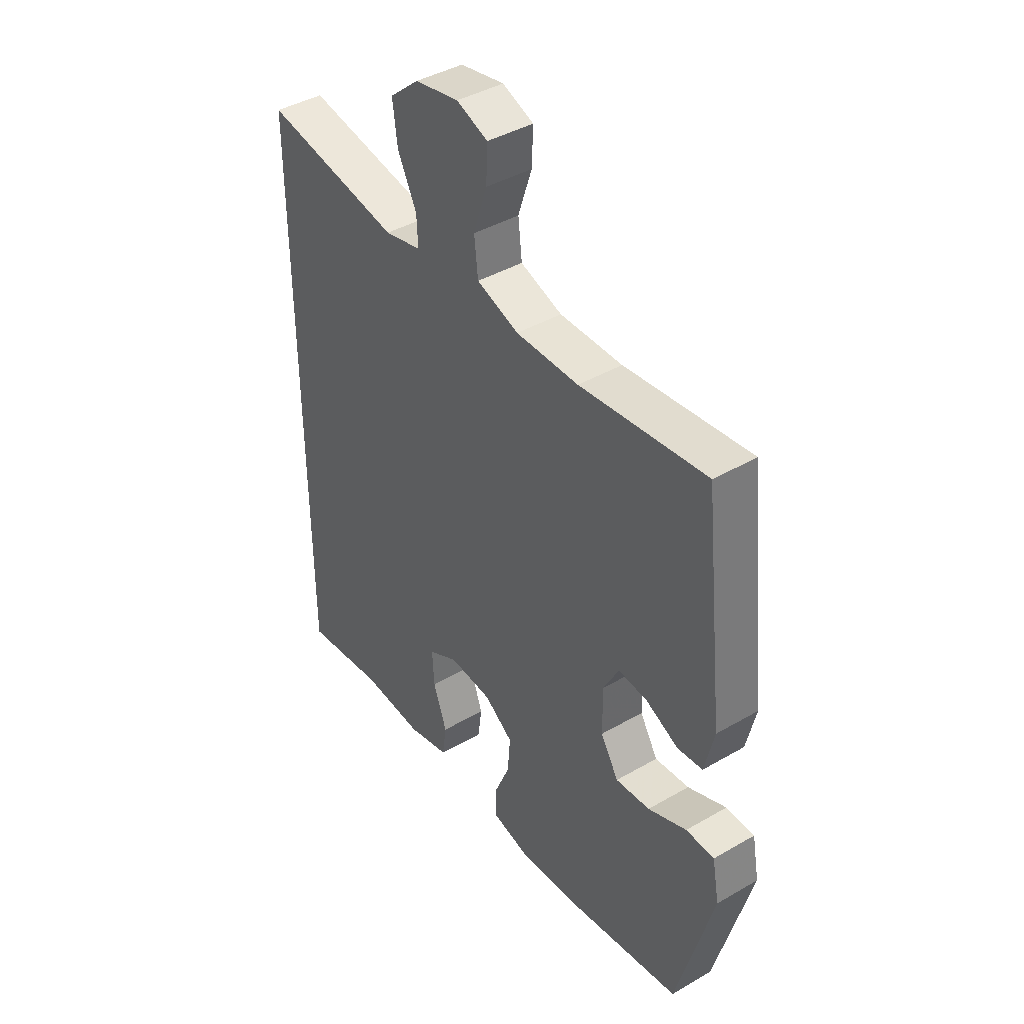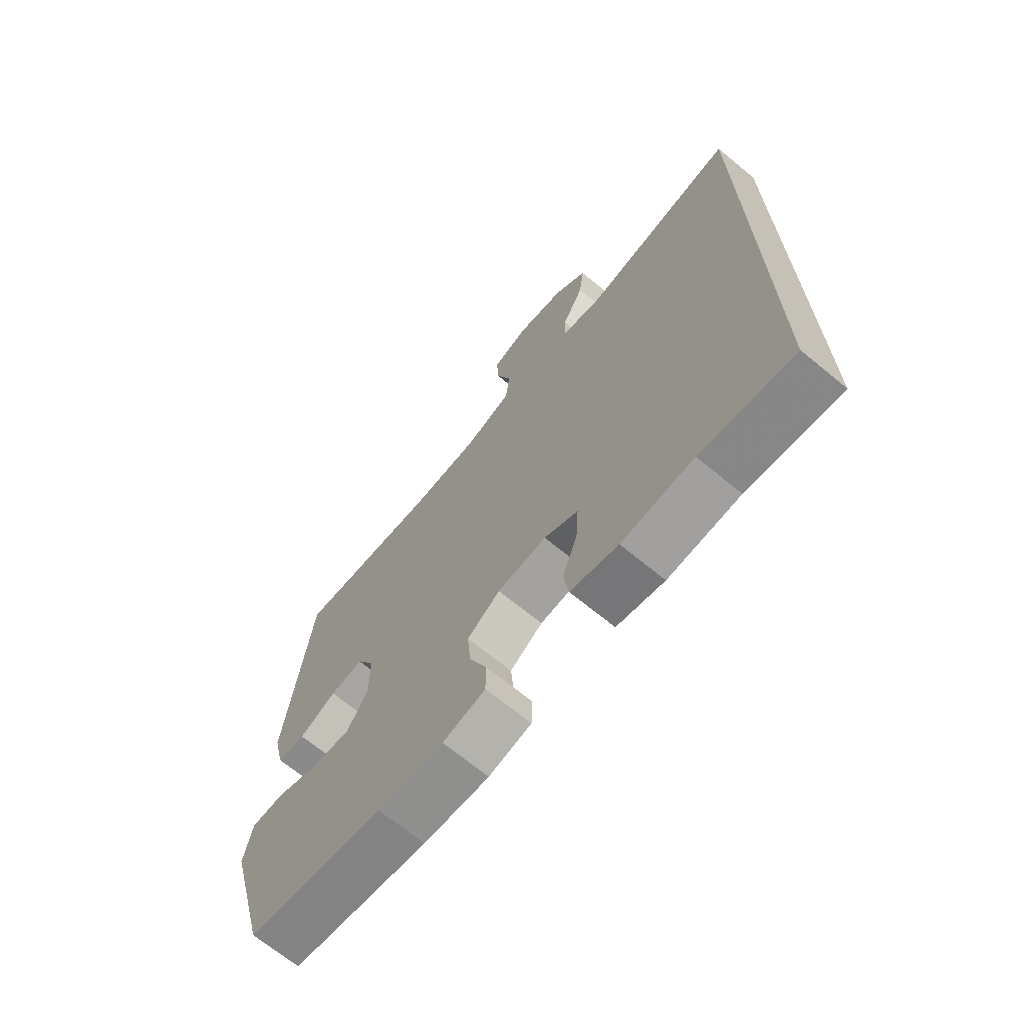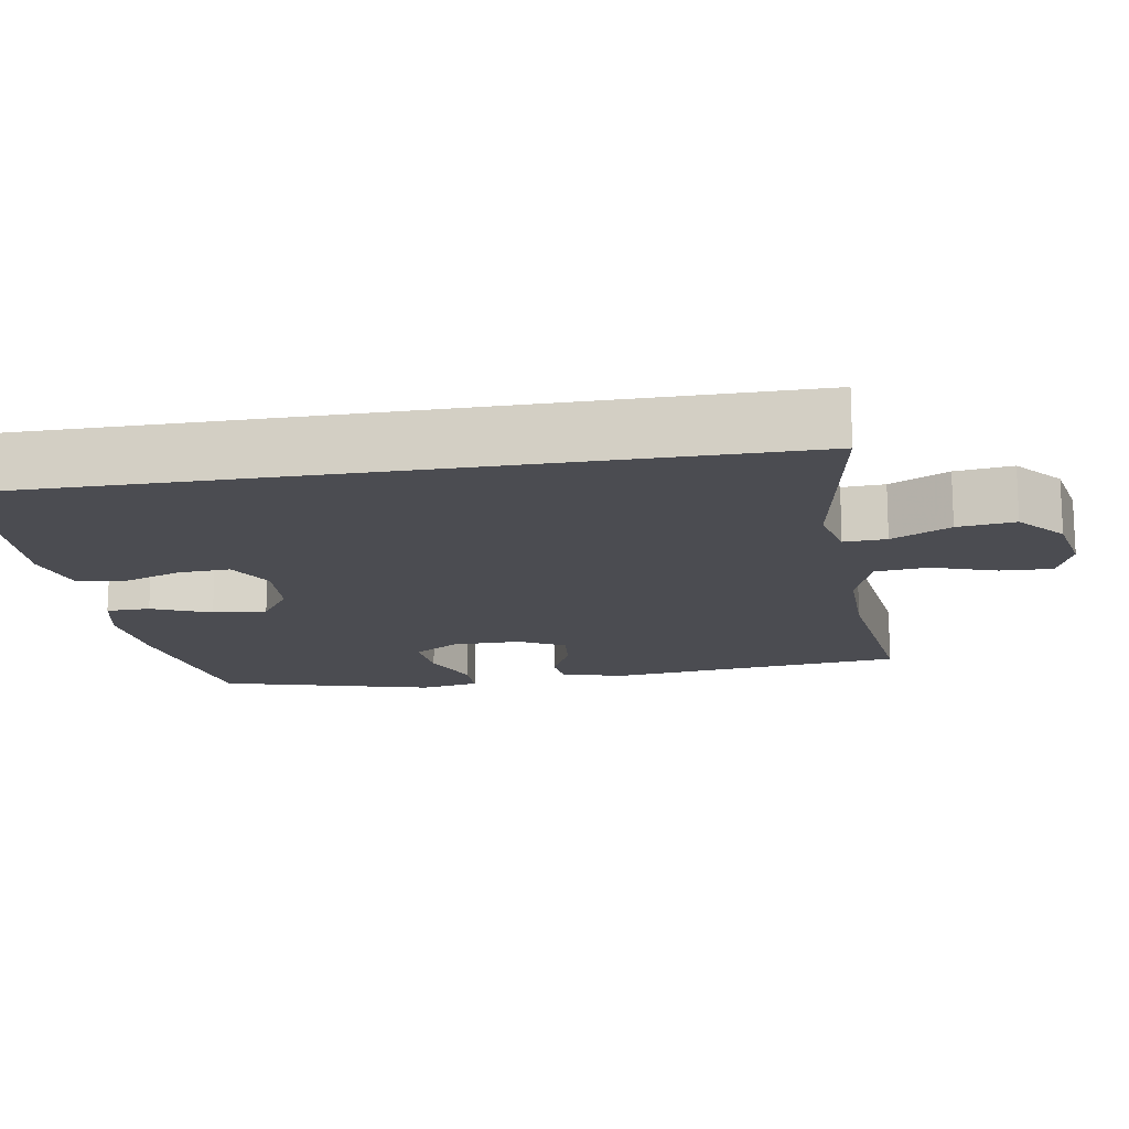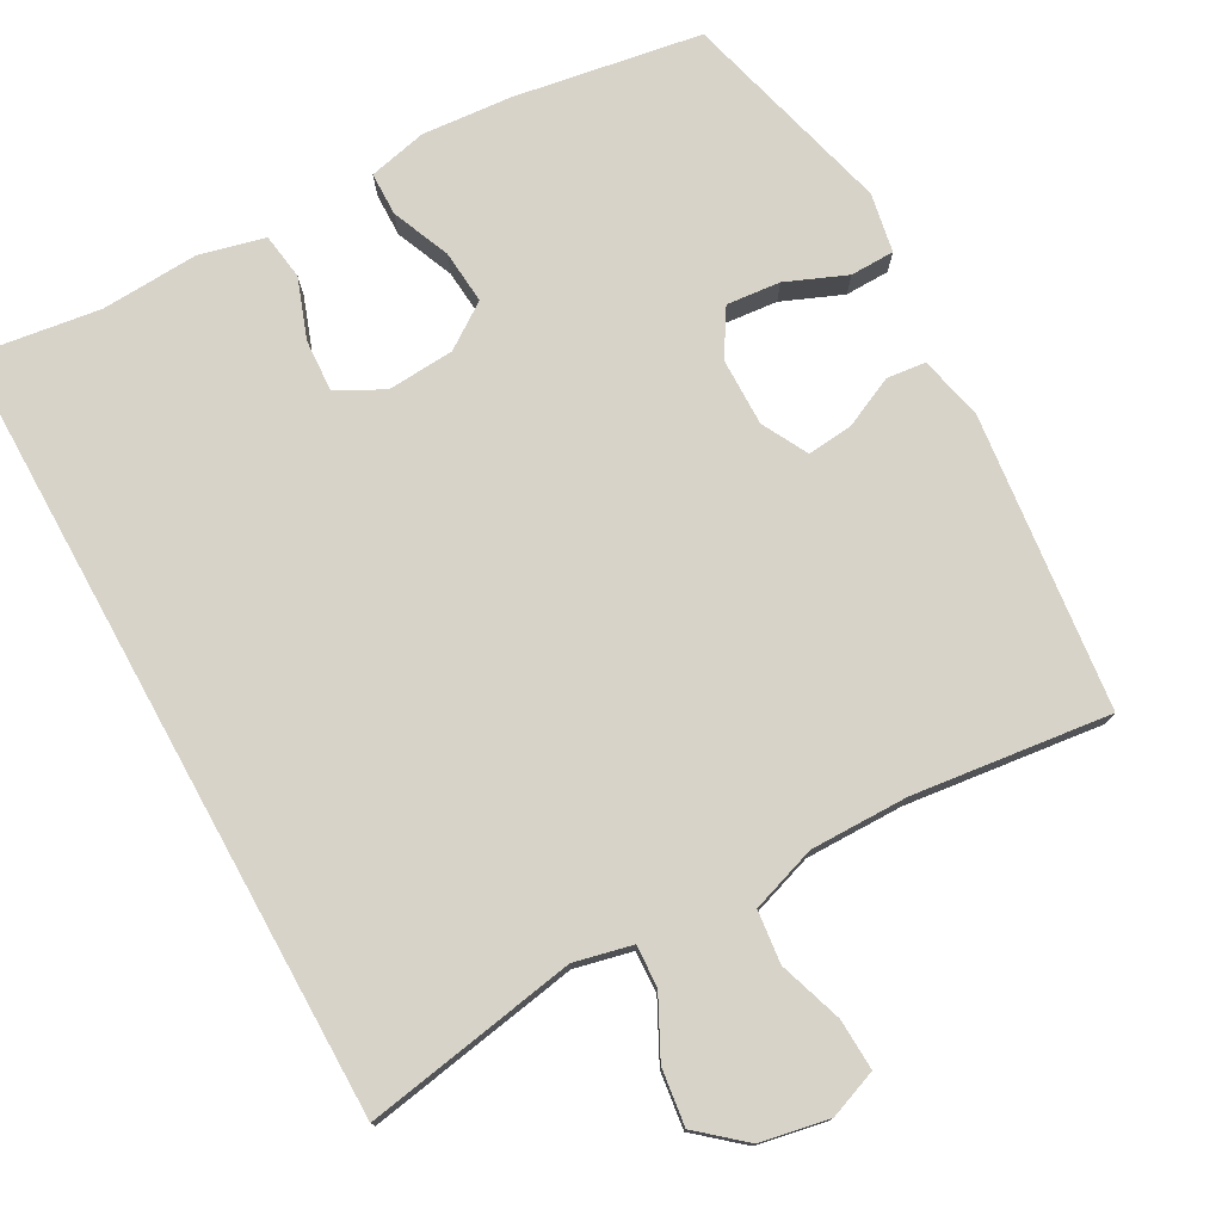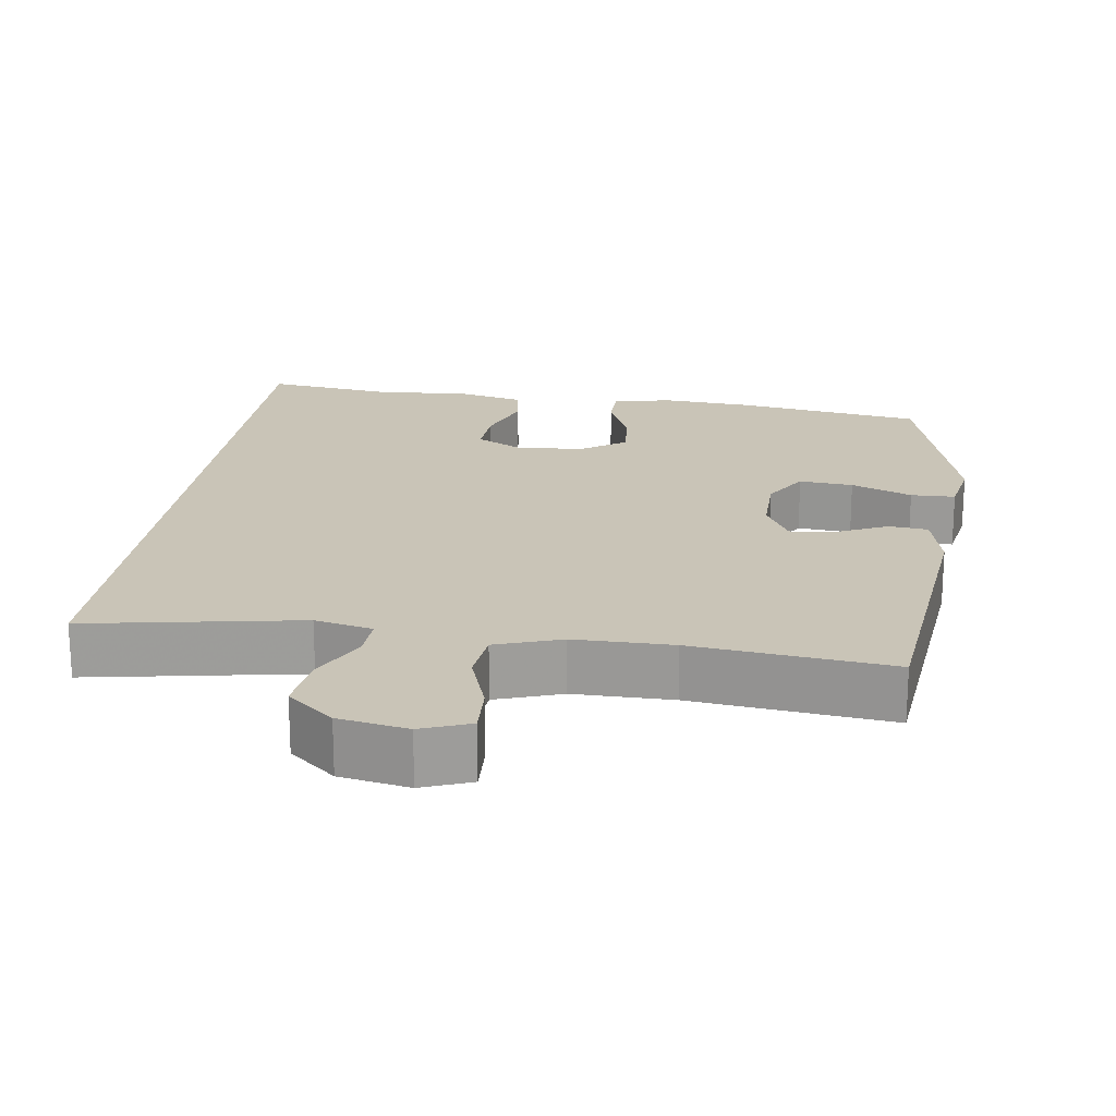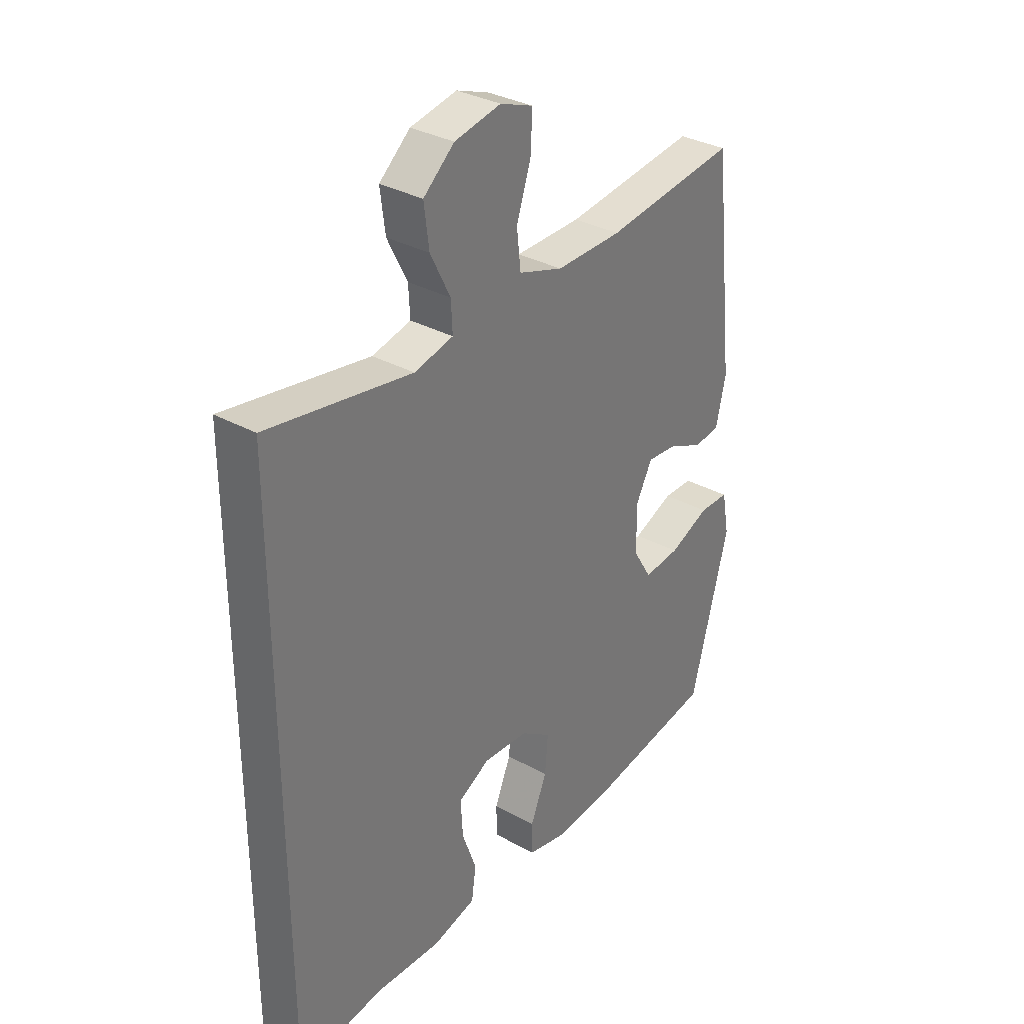
<metadata>
{"format":"obj","ext":"obj","renderer":"f3d","projection":"perspective","resolution":1024,"background":"white","views":[{"elev":41.7,"azim":55.0,"up":"+Z"},{"elev":-69.2,"azim":-129.4,"up":"+Z"},{"elev":-15.5,"azim":-80.7,"up":"+Y"},{"elev":76.5,"azim":-28.9,"up":"+Y"},{"elev":19.9,"azim":7.7,"up":"+Y"},{"elev":33.1,"azim":-52.8,"up":"+Z"}]}
</metadata>
<code>
v -0.5 0.07 -0.562
v -0.5 0.07 0.497
v -0.211 0.07 0.447
v -0.133 0.07 0.465
v -0.136 0.07 0.522
v -0.176 0.07 0.601
v -0.186 0.07 0.678
v -0.124 0.07 0.731
v -0.031 0.07 0.749
v 0.035 0.07 0.724
v 0.032 0.07 0.655
v 0.003 0.07 0.568
v 0.011 0.07 0.497
v 0.1 0.07 0.467
v 0.233 0.07 0.468
v 0.5 0.07 0.5
v 0.545 0.07 0.1
v 0.525 0.07 0.013
v 0.472 0.07 0.007
v 0.403 0.07 0.039
v 0.341 0.07 0.045
v 0.308 0.07 -0.017
v 0.309 0.07 -0.109
v 0.347 0.07 -0.171
v 0.42 0.07 -0.164
v 0.502 0.07 -0.13
v 0.562 0.07 -0.131
v 0.577 0.07 -0.211
v 0.5 0.07 -0.5
v 0.246 0.07 -0.542
v 0.124 0.07 -0.552
v 0.045 0.07 -0.534
v 0.044 0.07 -0.475
v 0.077 0.07 -0.396
v 0.083 0.07 -0.323
v 0.022 0.07 -0.281
v -0.069 0.07 -0.275
v -0.132 0.07 -0.309
v -0.128 0.07 -0.379
v -0.099 0.07 -0.46
v -0.108 0.07 -0.523
v -0.196 0.07 -0.545
v -0.329 0.07 -0.538
v -0.5 0 -0.562
v -0.5 0 0.497
v -0.211 0 0.447
v -0.133 0 0.465
v -0.136 0 0.522
v -0.176 0 0.601
v -0.186 0 0.678
v -0.124 0 0.731
v -0.031 0 0.749
v 0.035 0 0.724
v 0.032 0 0.655
v 0.003 0 0.568
v 0.011 0 0.497
v 0.1 0 0.467
v 0.233 0 0.468
v 0.5 0 0.5
v 0.545 0 0.1
v 0.525 0 0.013
v 0.472 0 0.007
v 0.403 0 0.039
v 0.341 0 0.045
v 0.308 0 -0.017
v 0.309 0 -0.109
v 0.347 0 -0.171
v 0.42 0 -0.164
v 0.502 0 -0.13
v 0.562 0 -0.131
v 0.577 0 -0.211
v 0.5 0 -0.5
v 0.246 0 -0.542
v 0.124 0 -0.552
v 0.045 0 -0.534
v 0.044 0 -0.475
v 0.077 0 -0.396
v 0.083 0 -0.323
v 0.022 0 -0.281
v -0.069 0 -0.275
v -0.132 0 -0.309
v -0.128 0 -0.379
v -0.099 0 -0.46
v -0.108 0 -0.523
v -0.196 0 -0.545
v -0.329 0 -0.538
f 41 42 43
f 40 41 43
f 39 40 43
f 1 2 3
f 43 1 3
f 39 43 3
f 38 39 3
f 37 38 3 4
f 36 37 4 5
f 35 36 5
f 32 33 34
f 31 32 34
f 30 31 34
f 29 30 34
f 28 29 34
f 27 28 34
f 26 27 34
f 25 26 34
f 24 25 34 35
f 23 24 35 5
f 18 19 20
f 17 18 20
f 16 17 20
f 15 16 20
f 14 15 20 21
f 13 14 21 22
f 10 11 12
f 9 10 12
f 8 9 12
f 7 8 12
f 6 7 12
f 5 6 12
f 5 12 13
f 5 13 22 23
f 86 85 84
f 86 84 83
f 86 83 82
f 46 45 44
f 46 44 86
f 46 86 82
f 46 82 81
f 47 46 81 80
f 48 47 80 79
f 48 79 78
f 77 76 75
f 77 75 74
f 77 74 73
f 77 73 72
f 77 72 71
f 77 71 70
f 77 70 69
f 77 69 68
f 78 77 68 67
f 48 78 67 66
f 63 62 61
f 63 61 60
f 63 60 59
f 63 59 58
f 64 63 58 57
f 65 64 57 56
f 55 54 53
f 55 53 52
f 55 52 51
f 55 51 50
f 55 50 49
f 55 49 48
f 56 55 48
f 66 65 56 48
f 1 44 45 2
f 2 45 46 3
f 3 46 47 4
f 4 47 48 5
f 5 48 49 6
f 6 49 50 7
f 7 50 51 8
f 8 51 52 9
f 9 52 53 10
f 10 53 54 11
f 11 54 55 12
f 12 55 56 13
f 13 56 57 14
f 14 57 58 15
f 15 58 59 16
f 16 59 60 17
f 17 60 61 18
f 18 61 62 19
f 19 62 63 20
f 20 63 64 21
f 21 64 65 22
f 22 65 66 23
f 23 66 67 24
f 24 67 68 25
f 25 68 69 26
f 26 69 70 27
f 27 70 71 28
f 28 71 72 29
f 29 72 73 30
f 30 73 74 31
f 31 74 75 32
f 32 75 76 33
f 33 76 77 34
f 34 77 78 35
f 35 78 79 36
f 36 79 80 37
f 37 80 81 38
f 38 81 82 39
f 39 82 83 40
f 40 83 84 41
f 41 84 85 42
f 42 85 86 43
f 43 86 44 1

</code>
